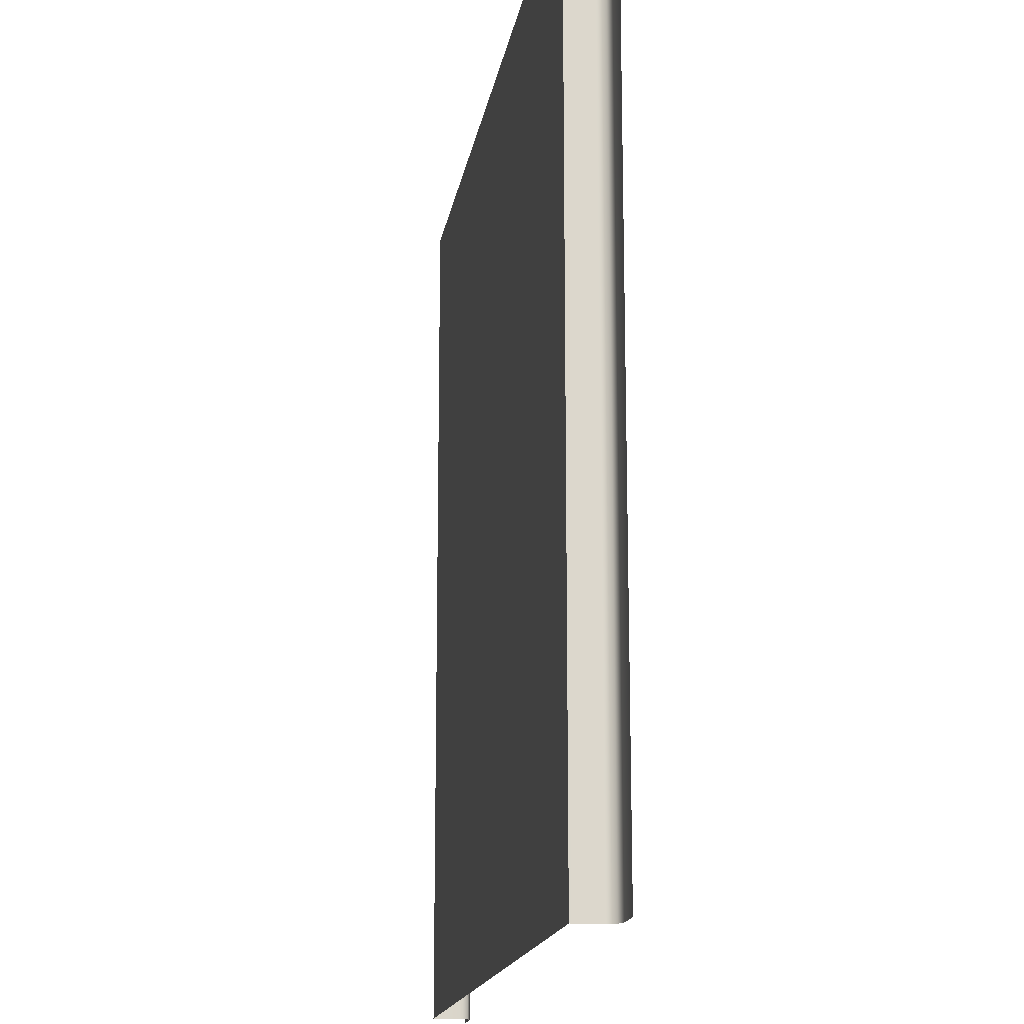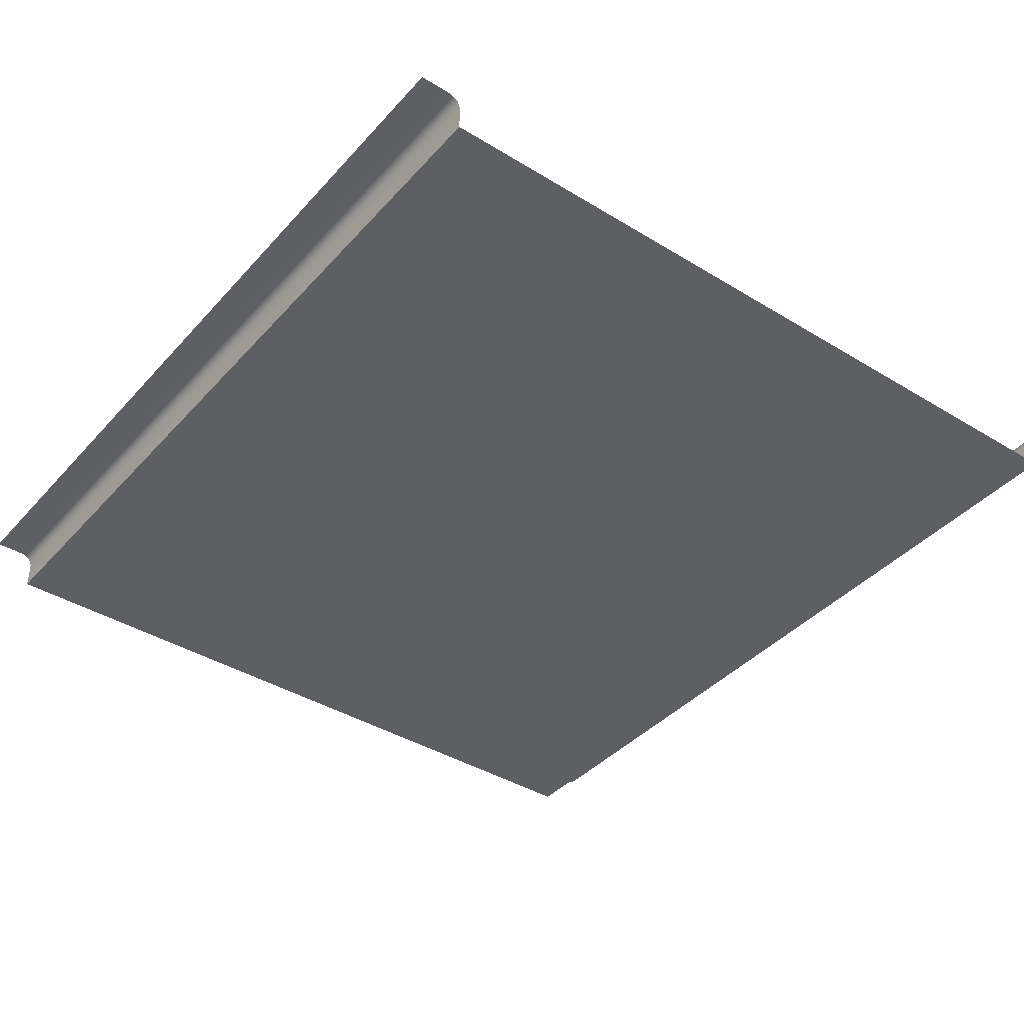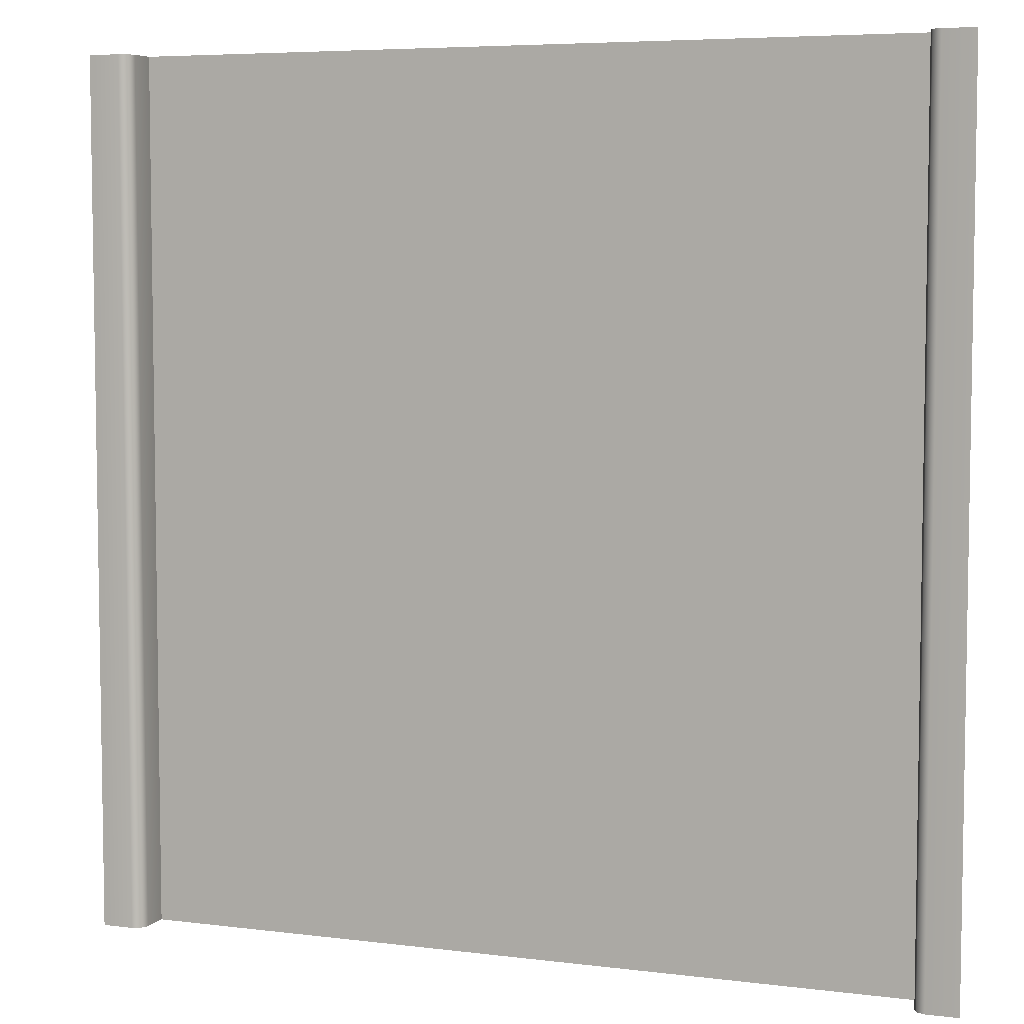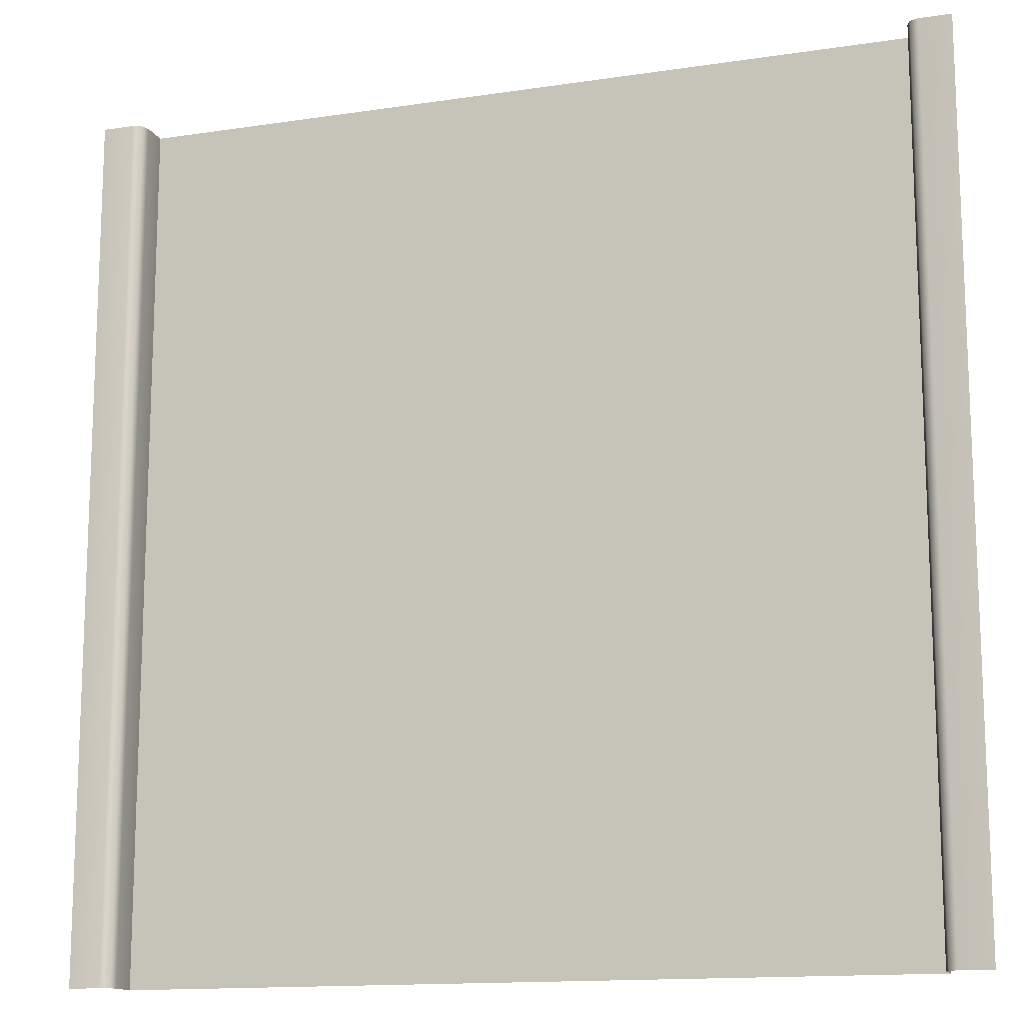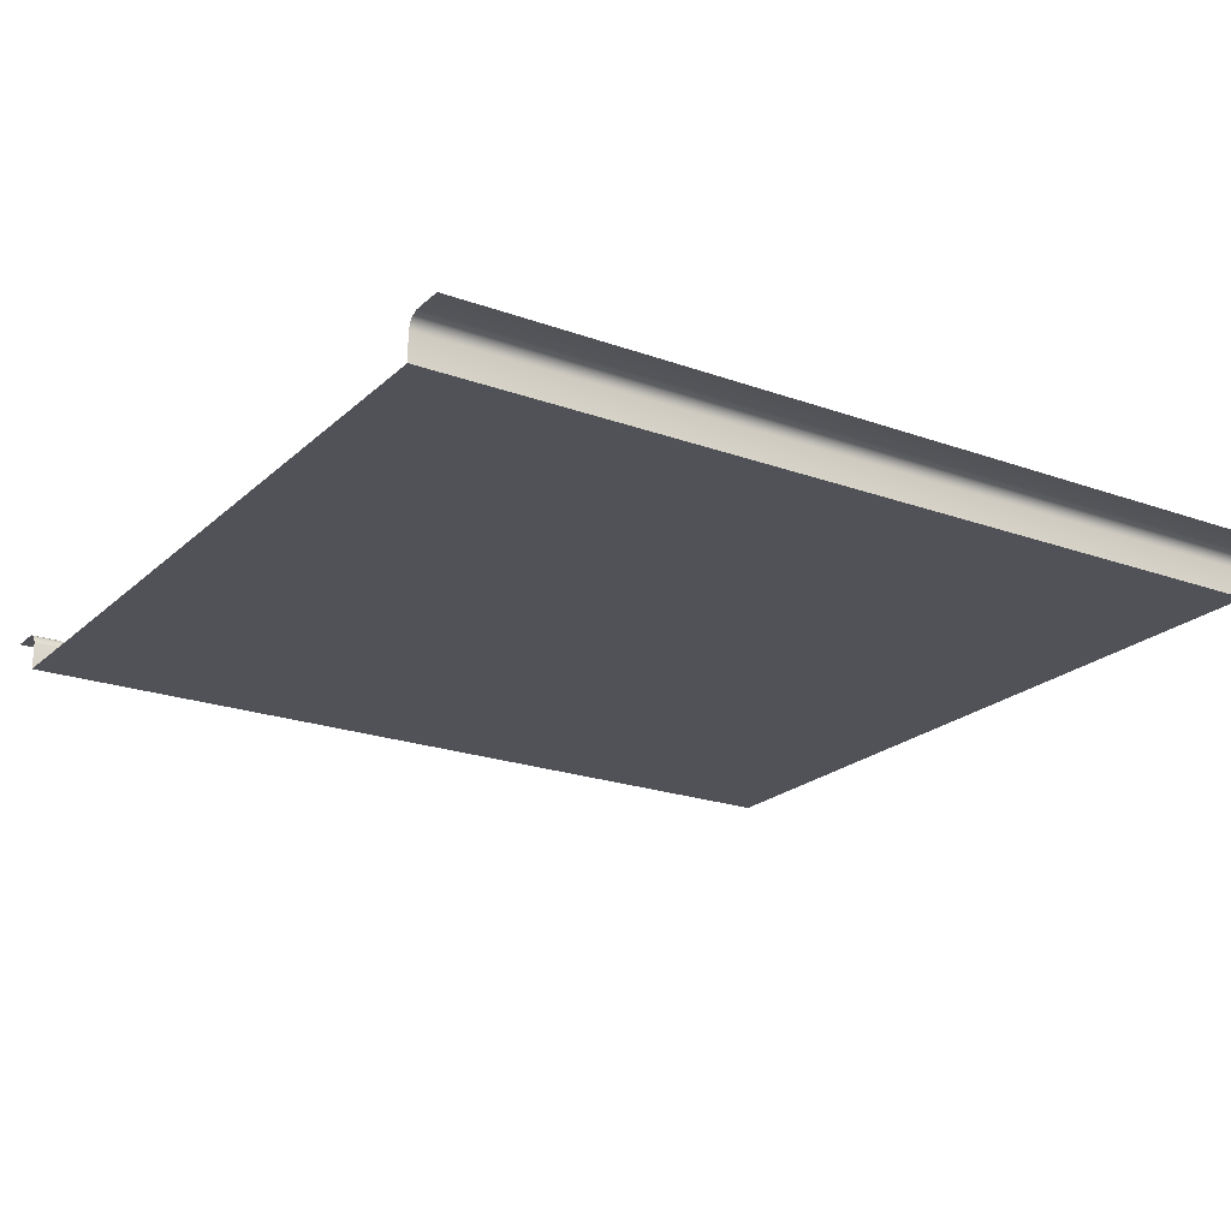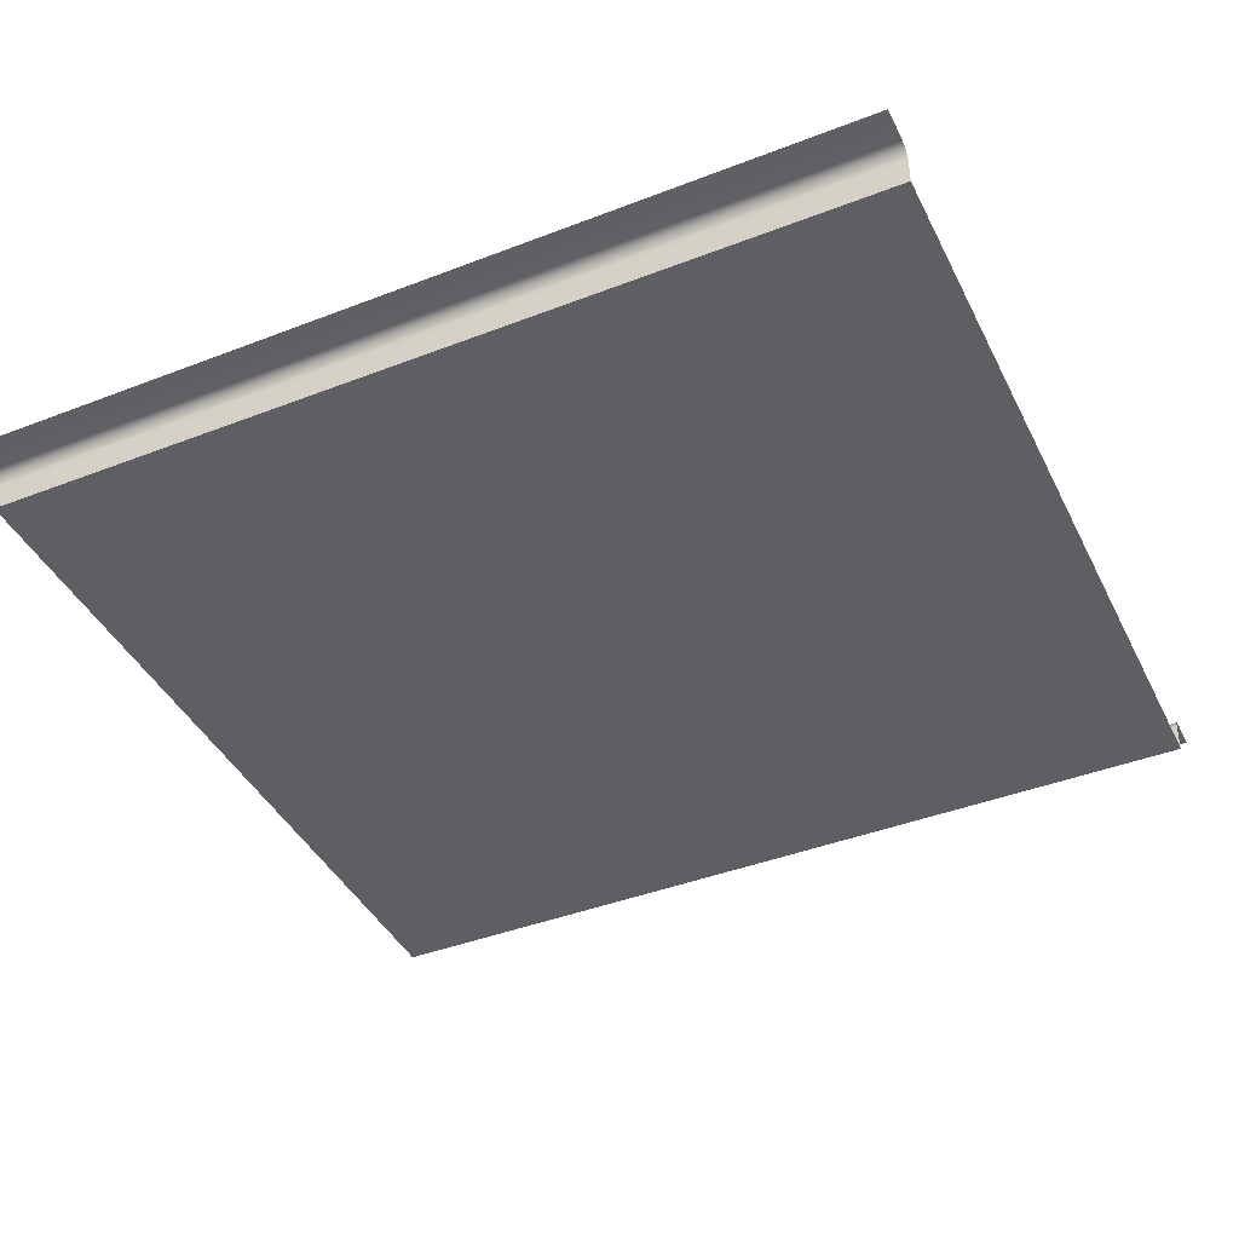
<metadata>
{"format":"obj","ext":"obj","renderer":"f3d","projection":"perspective","resolution":1024,"background":"white","views":[{"elev":-16.5,"azim":80.9,"up":"+Z"},{"elev":-39.7,"azim":-37.2,"up":"+Y"},{"elev":5.9,"azim":-158.9,"up":"+Z"},{"elev":-14.0,"azim":-161.5,"up":"+Z"},{"elev":-21.4,"azim":-122.7,"up":"+Y"},{"elev":-41.8,"azim":115.0,"up":"+Y"}]}
</metadata>
<code>
g default
v -9 0 10
v -9 0 -10
v 9 0 10
v 9 0 -10
v -10 0.9118 10
v -10 0.9118 -10
v 10 0.9118 10
v 10 0.9118 -10
v -9.08 0.8317 10
v -9.274 0.9118 10
v -9 0.6383 10
v -9.274 0.9118 -10
v -9.08 0.8317 -10
v -9 0.6383 -10
v 9.08 0.8317 10
v 9 0.6383 10
v 9.274 0.9118 10
v 9.08 0.8317 -10
v 9.274 0.9118 -10
v 9 0.6383 -10
g pCube1
f 1 3 4 2
f 10 9 13 12
f 9 11 14 13
f 16 15 18 20
f 15 17 19 18
f 10 12 6 5
f 7 8 19 17
f 1 2 14 11
f 16 20 4 3

</code>
